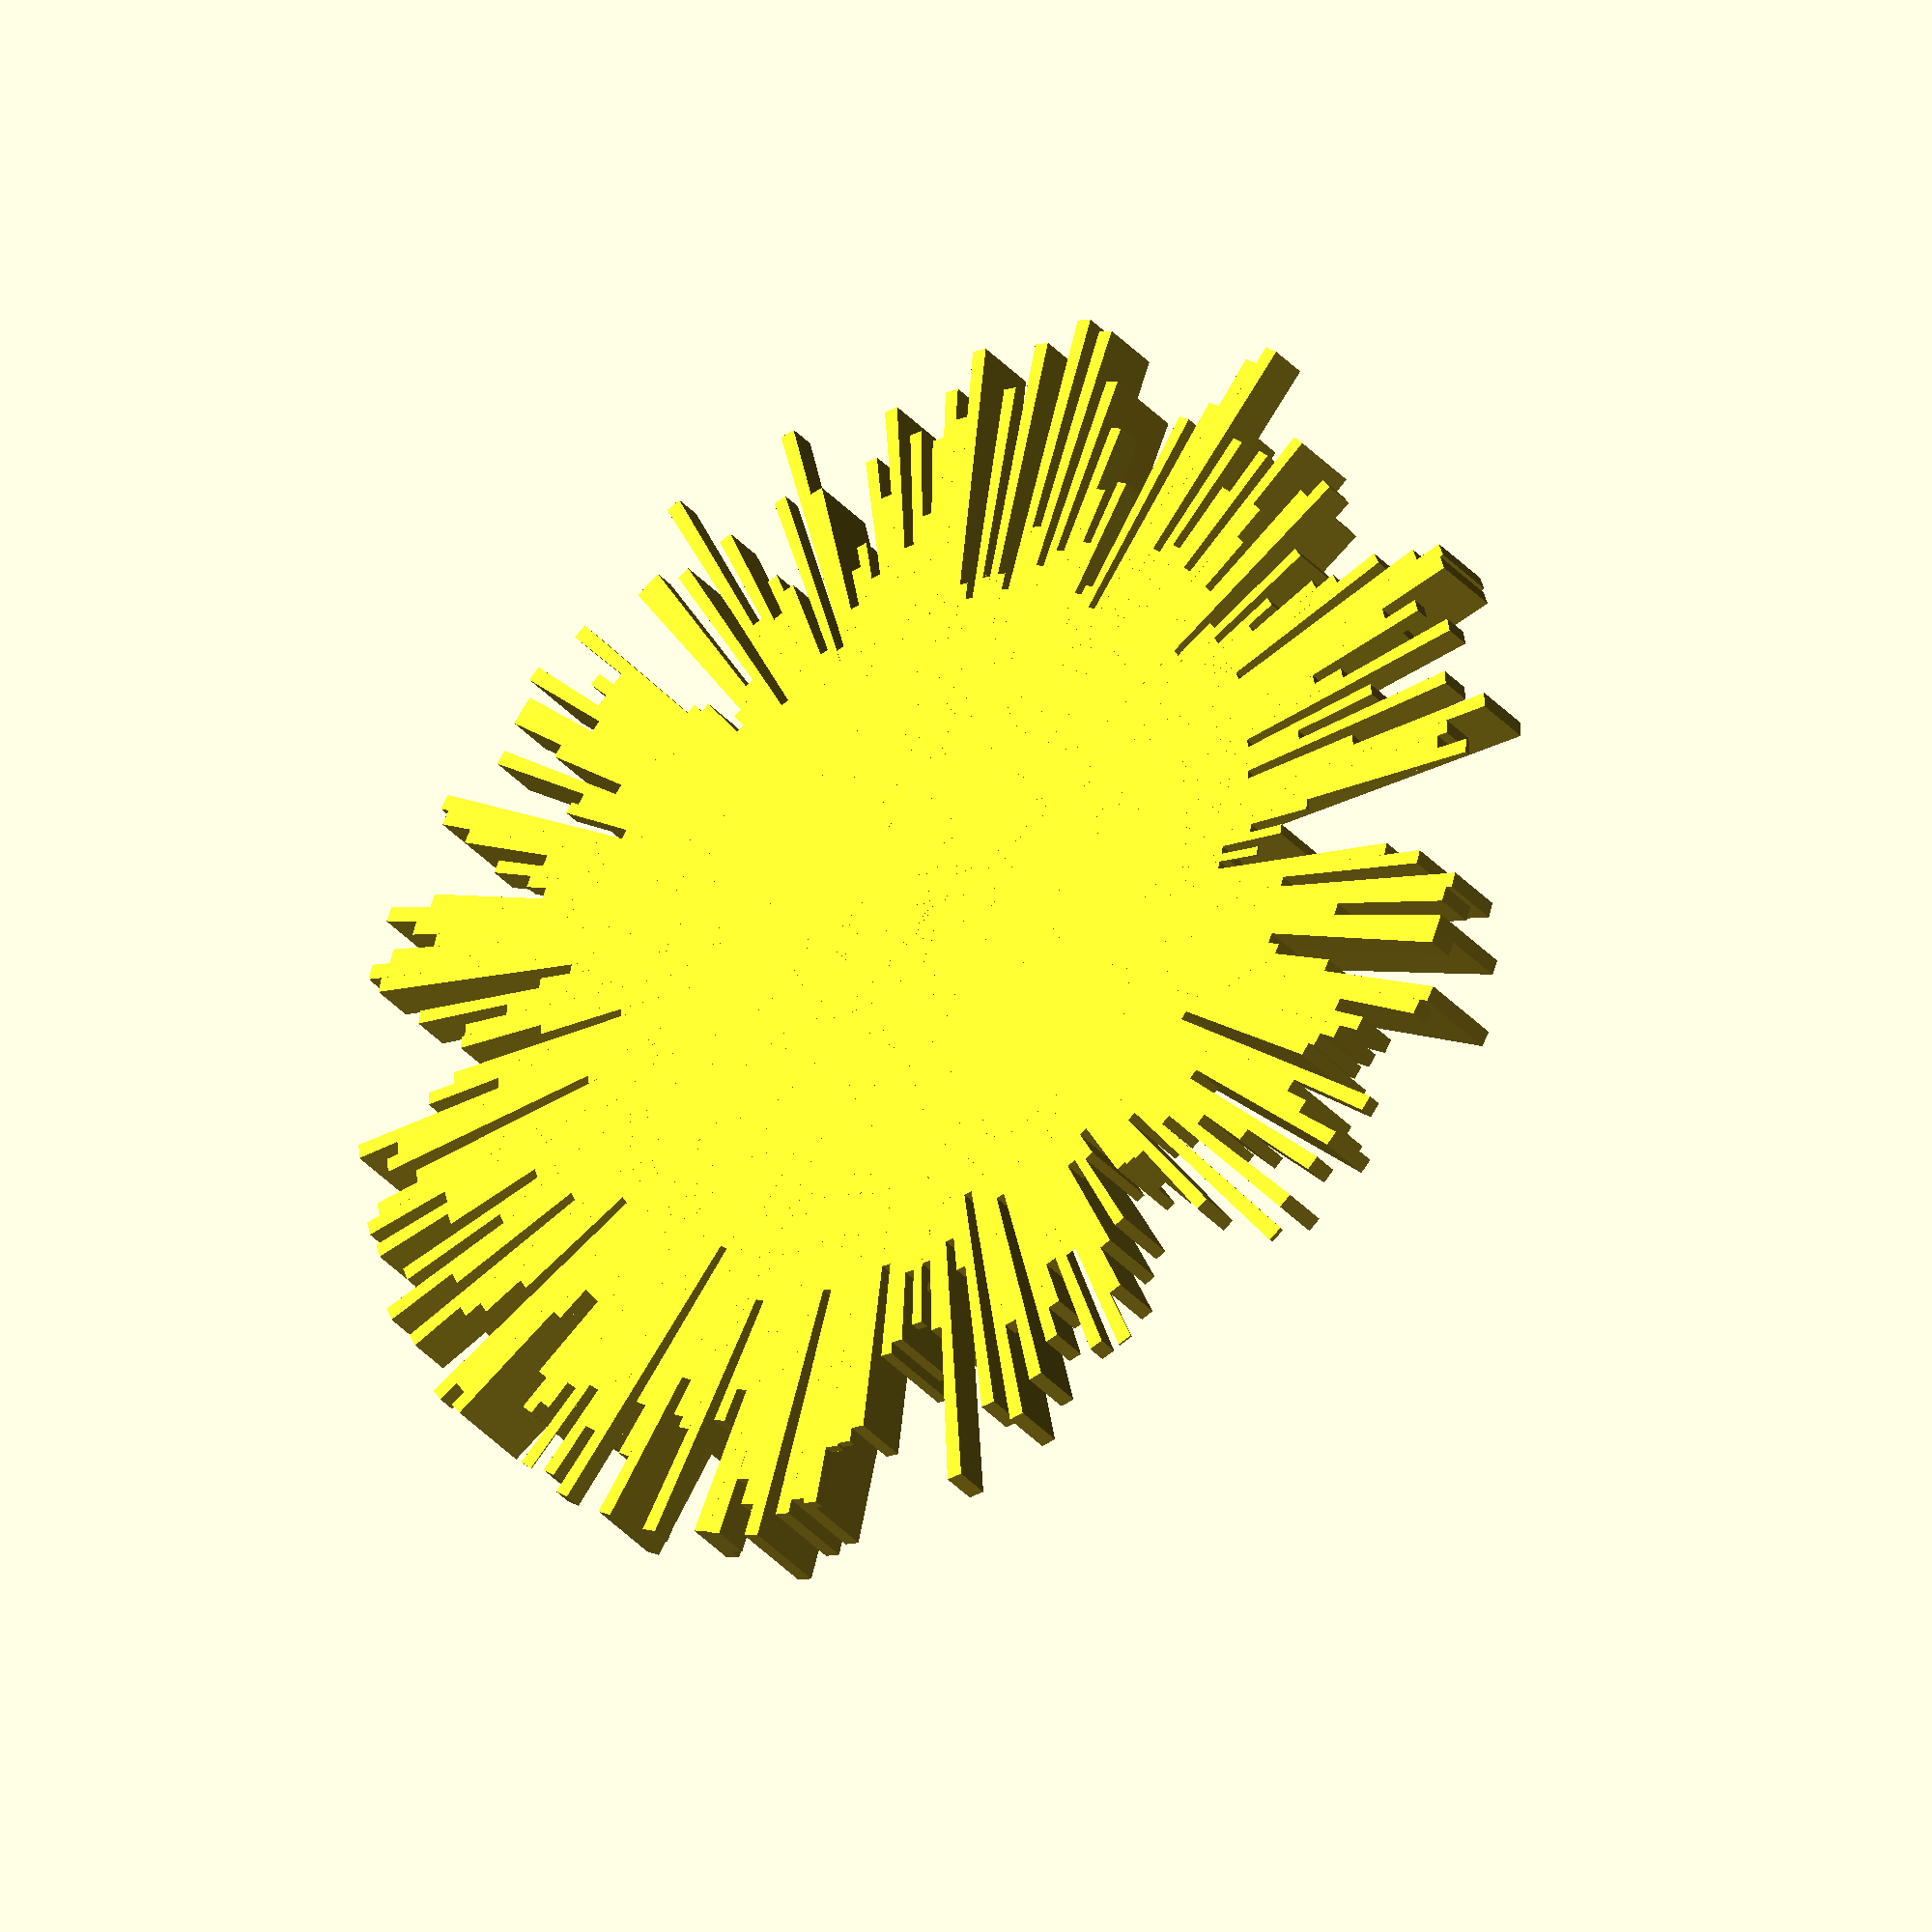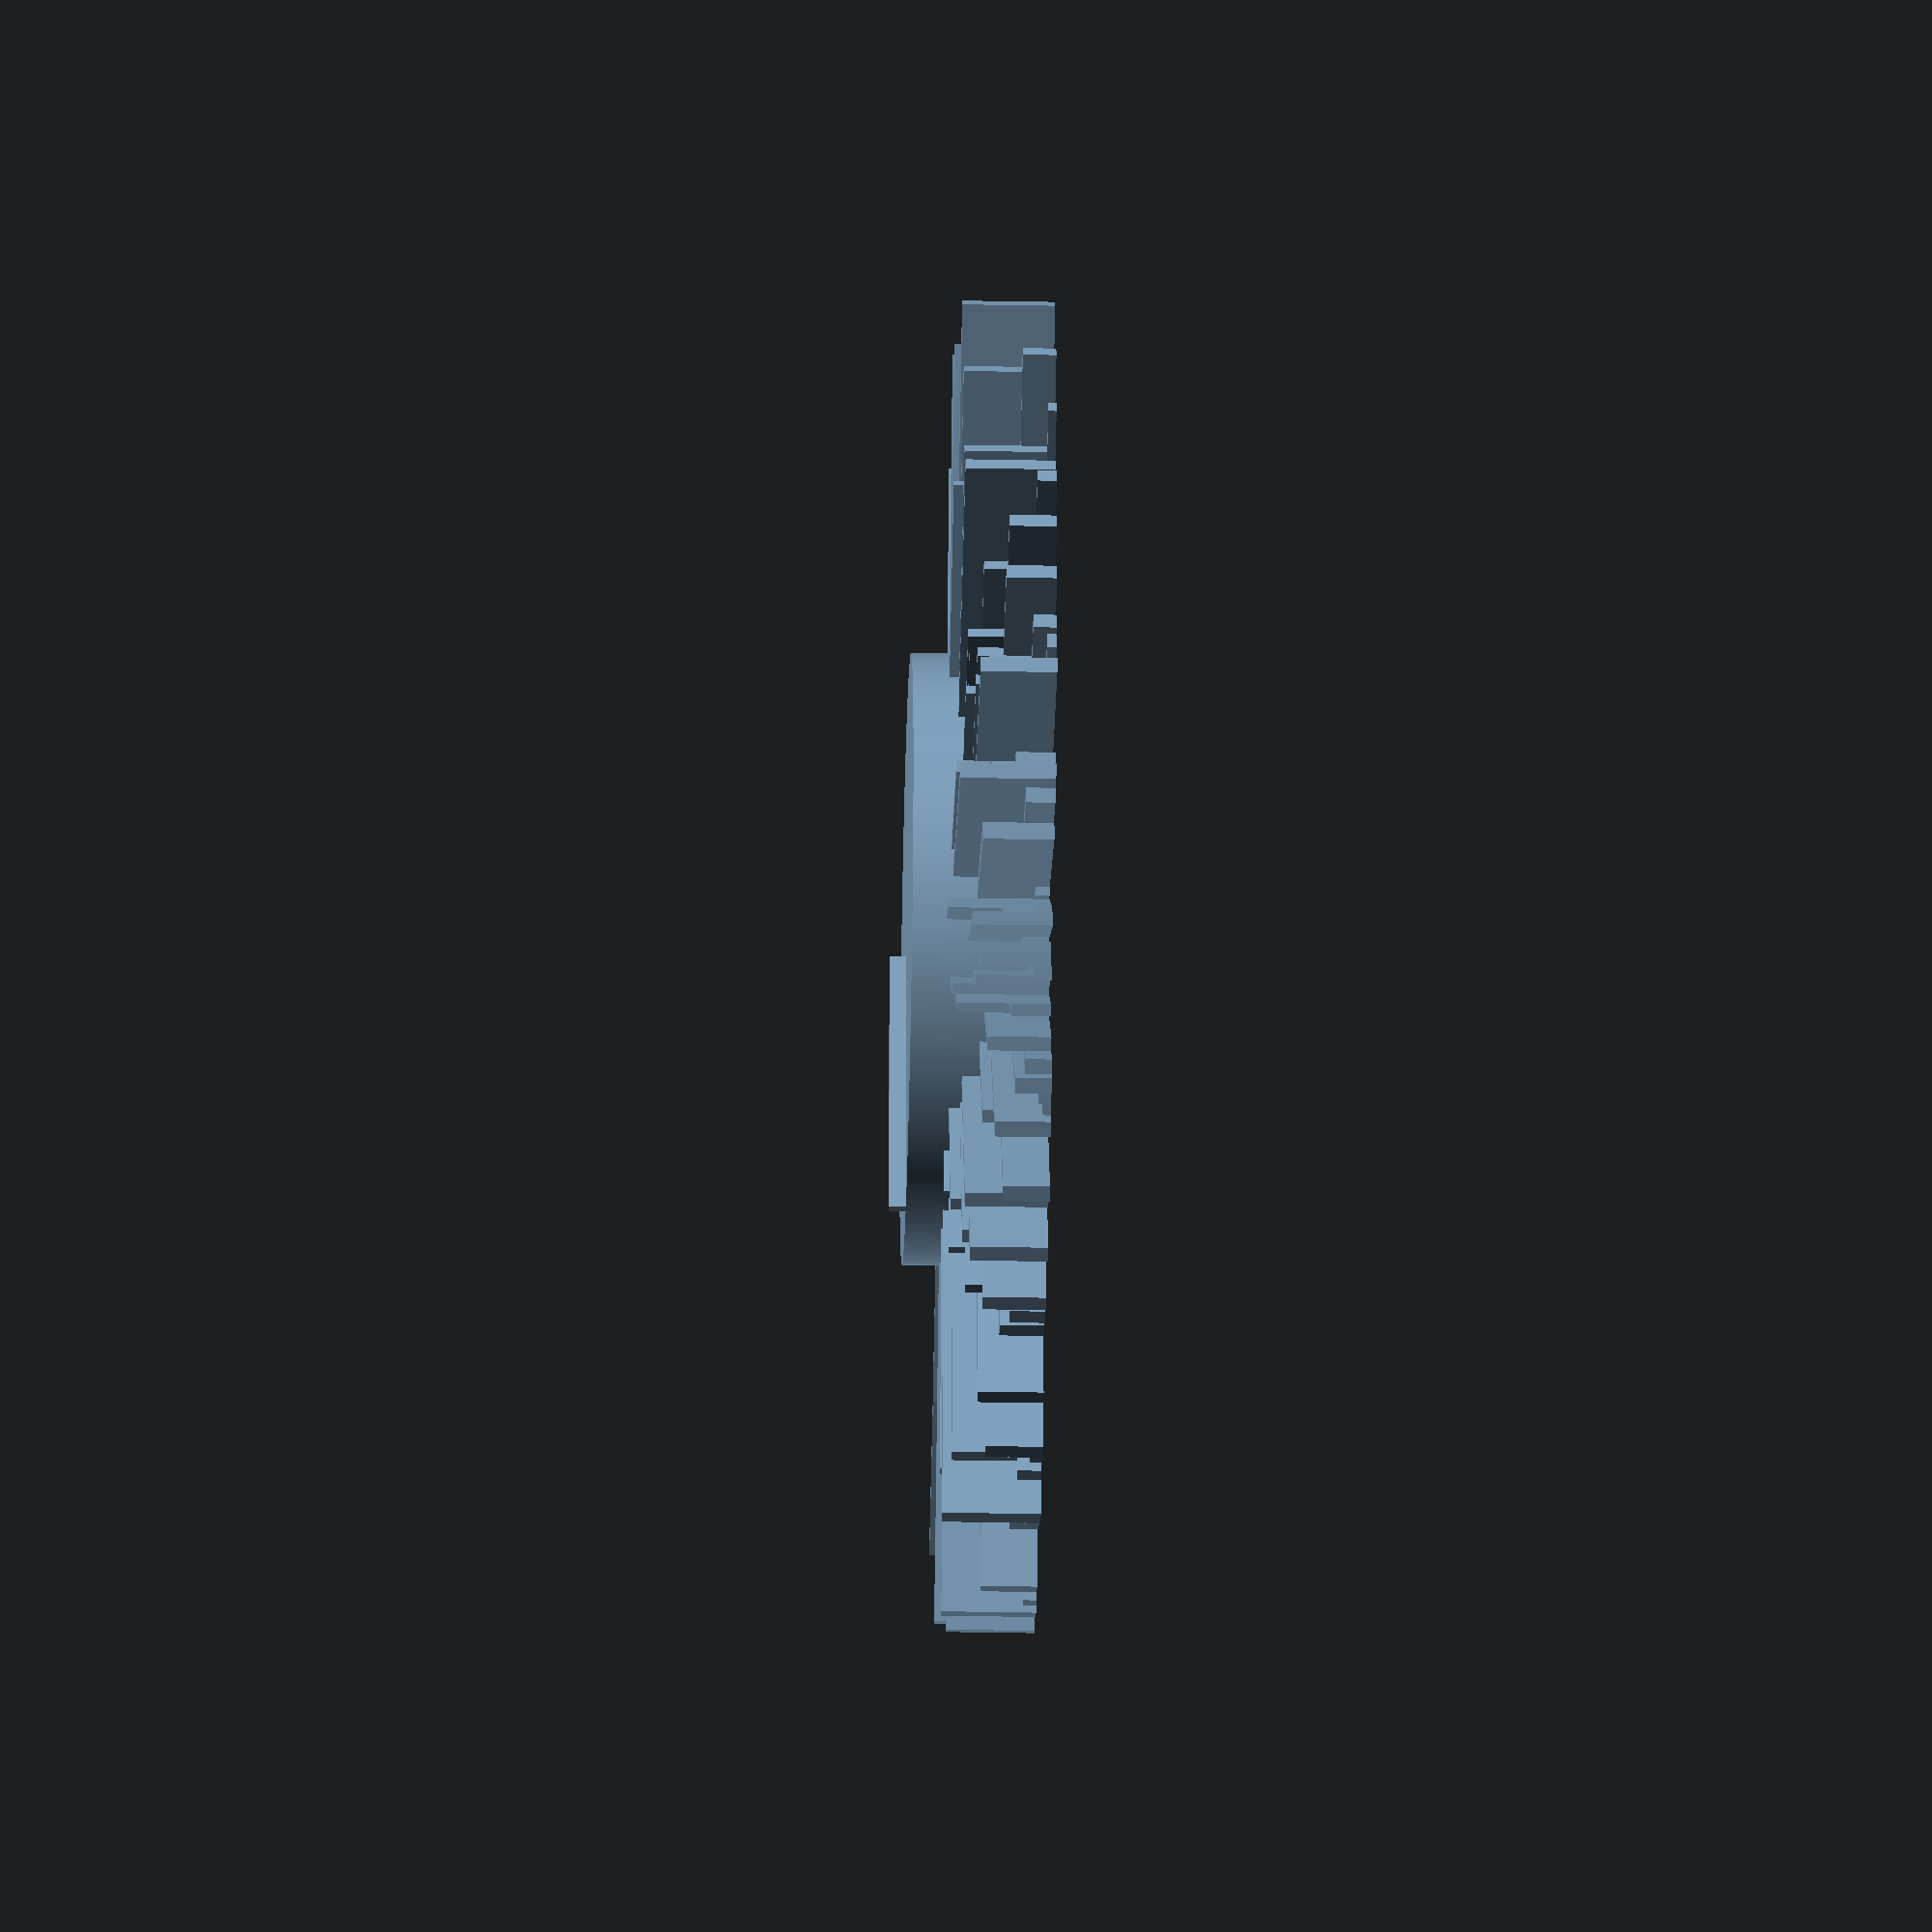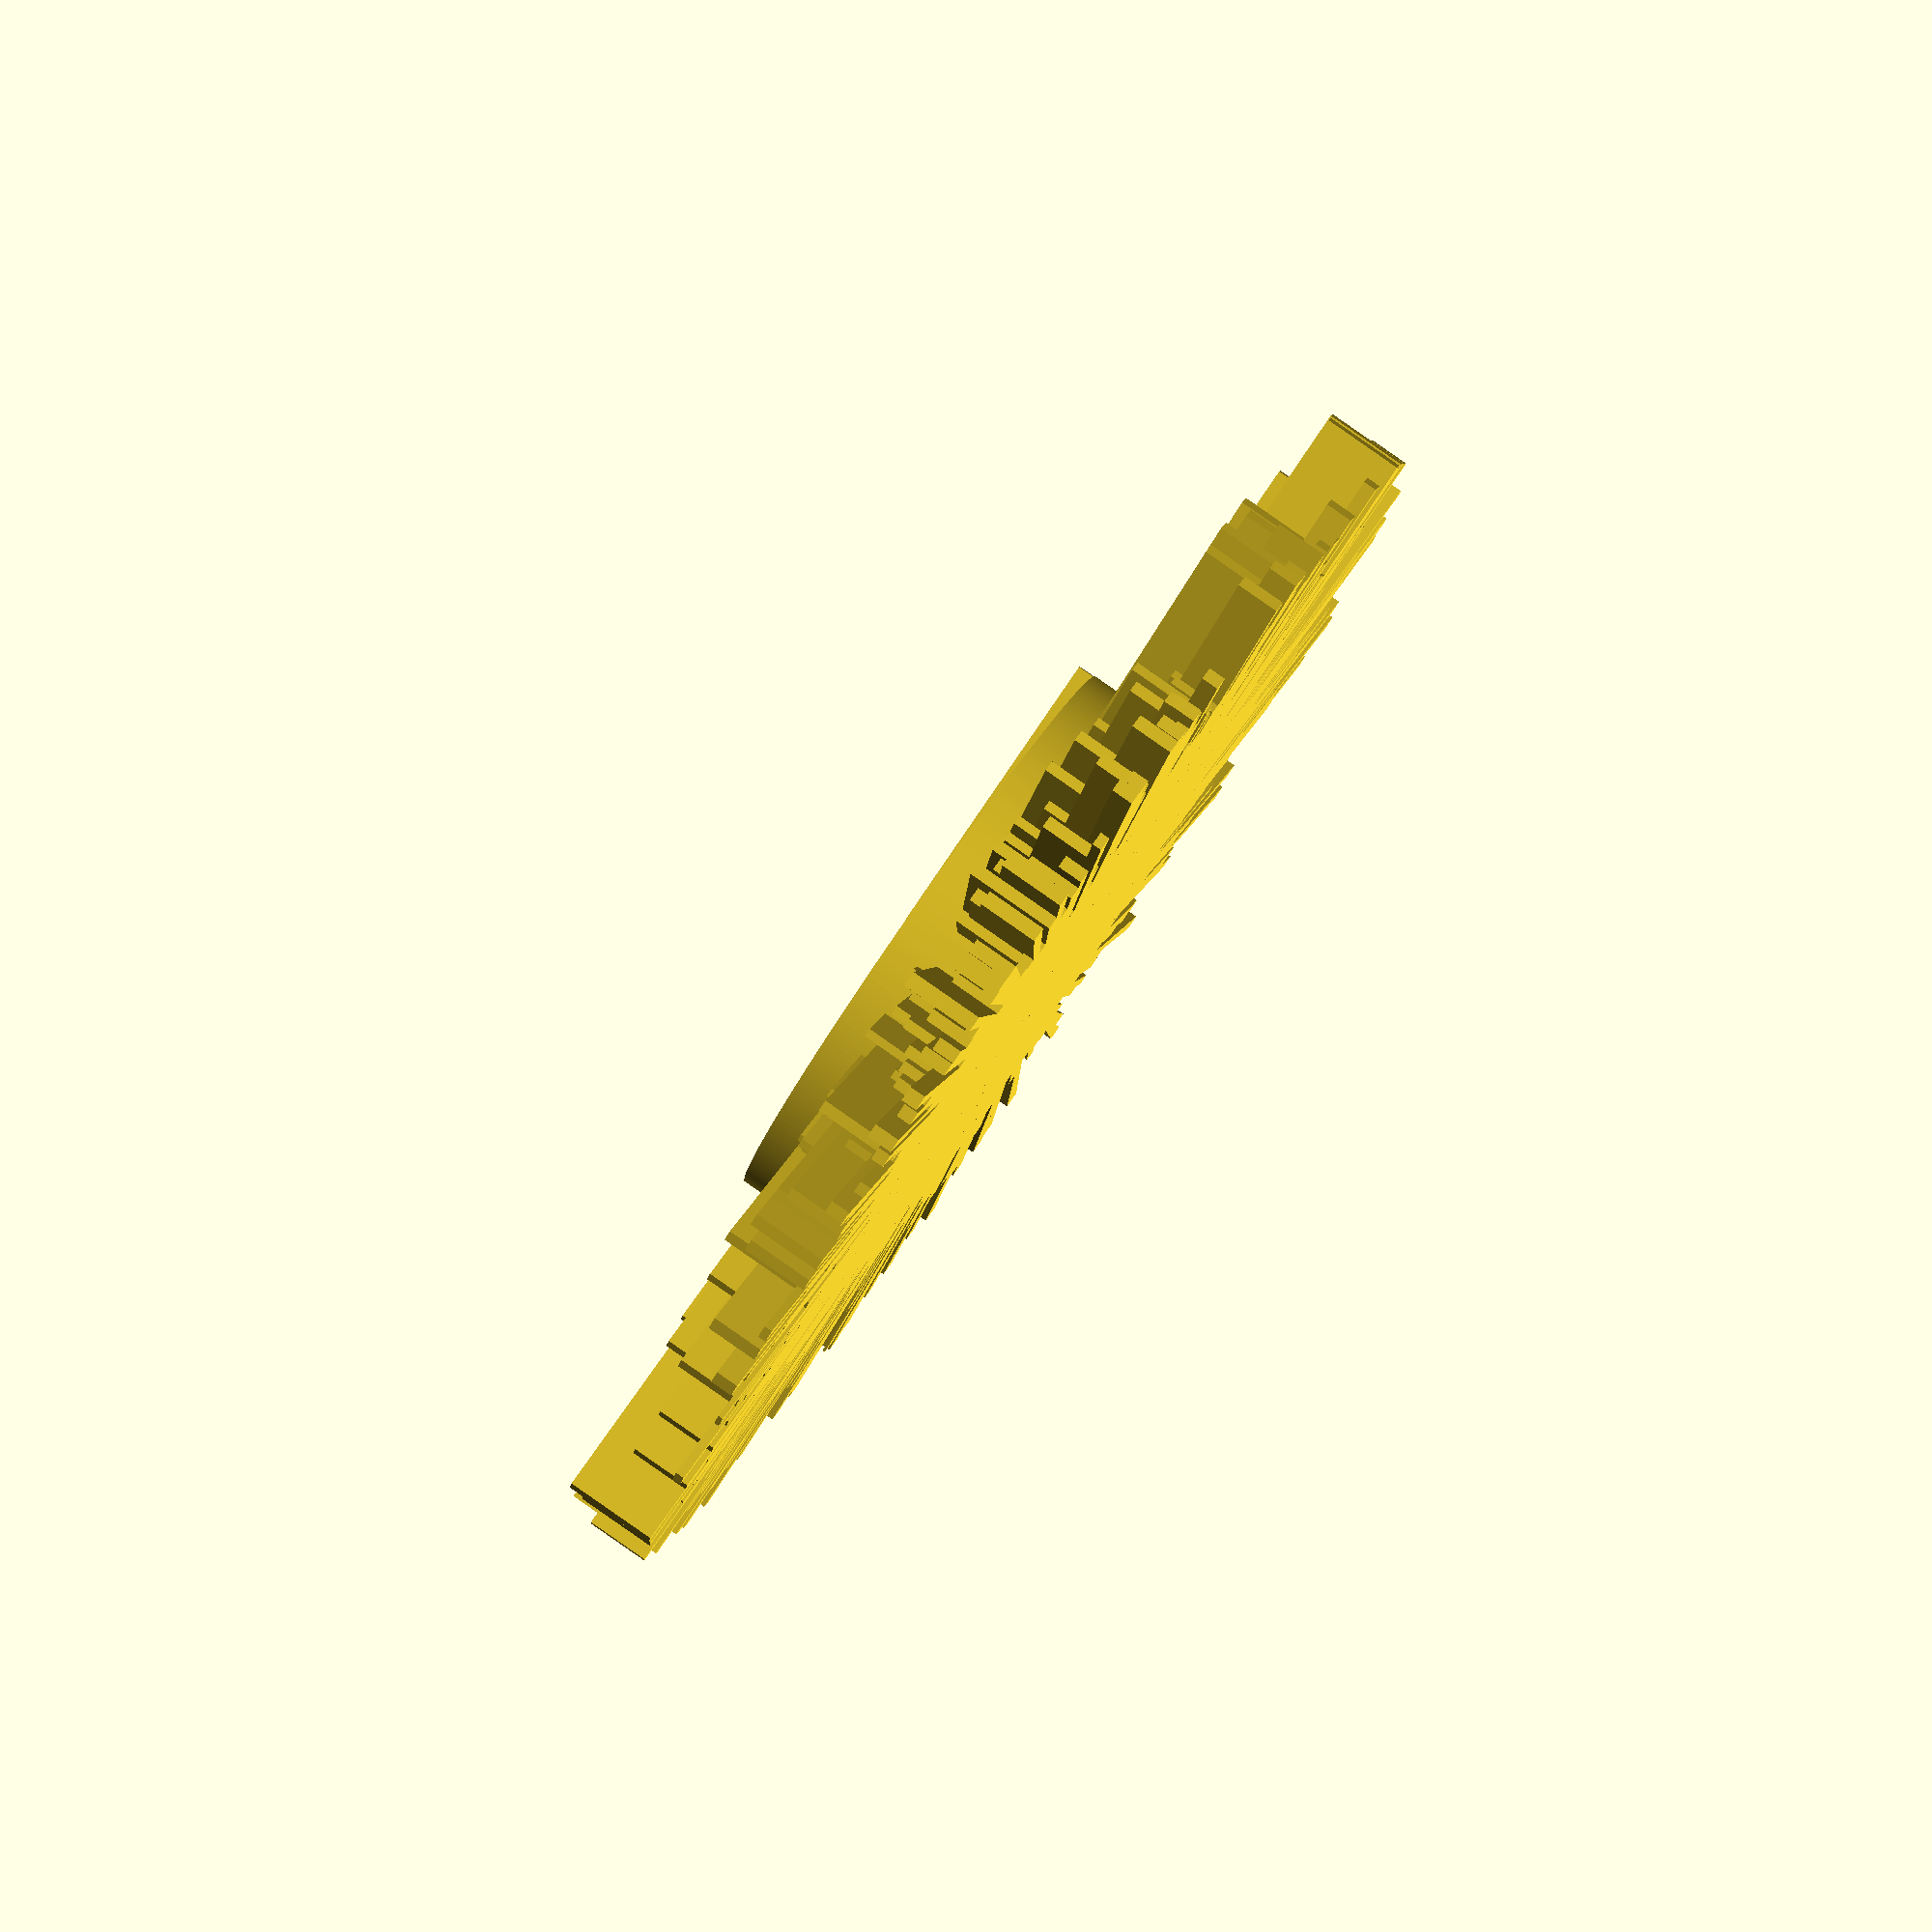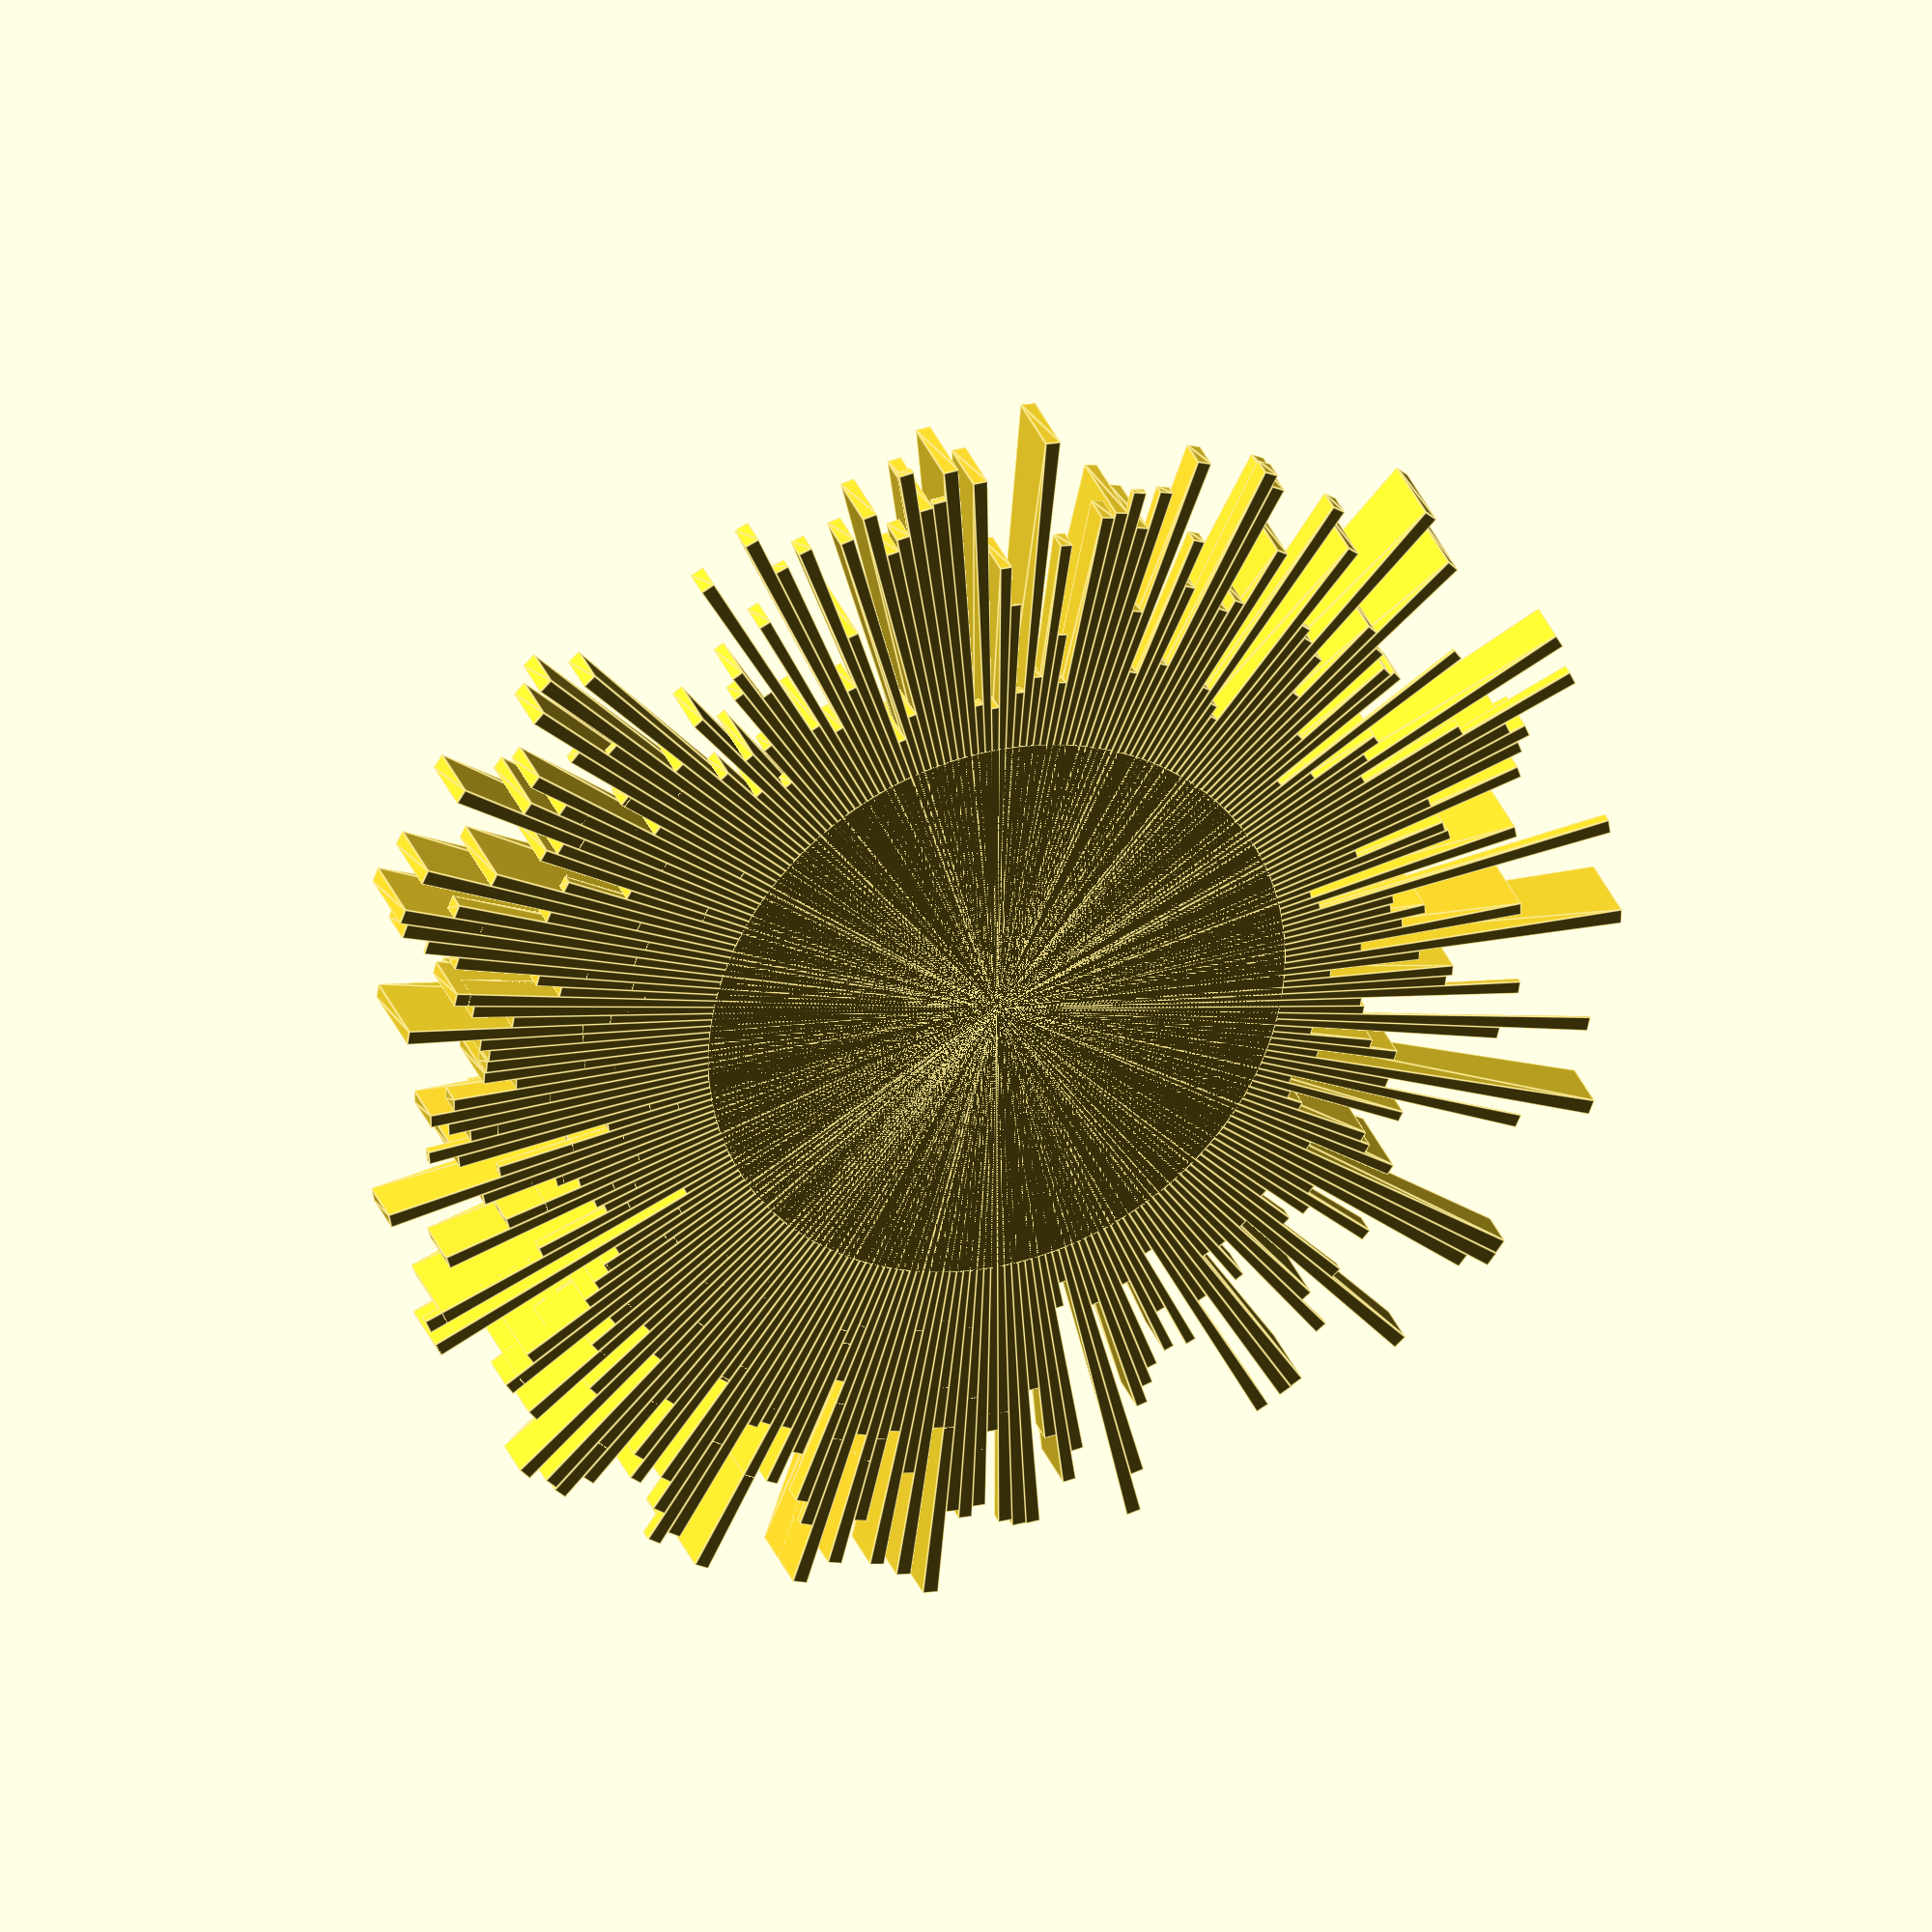
<openscad>
sales =
  [
      263317,
      305101,
      308392,
      307856,
      359596,
      314442,
      324394,
      374846,
      266646,
      254095,
      245233,
      270648,
      232249,
      204038,
      218203,
      222324,
      184240,
      199800,
      211998,
      252840,
      263995,
      262750,
      239856,
      239145,
      264500,
      268017,
      282319,
      929775,
      2664538,
      1085831,
      620180,
      544015,
      582770,
      529770,
      961162,
      883130,
      343733,
      253293,
      277170,
      303817,
      264889,
      246427,
      224327,
      248297,
      233737,
      288363,
      261103,
      254948,
      266470,
      915027,
      3028201,
      1386921,
      855877,
      964775,
      667167,
      557537,
      933037,
      929402,
      242923,
      173531,
      206632,
      211335,
      198372,
      176290,
      162031,
      139138,
      166346,
      211113,
      234799,
      204863,
      188458,
      164529,
      181487,
      159170,
      194362,
      172945,
      152714,
      163294,
      136611,
      118847,
      129913,
      203816,
      222746,
      190438,
      162051,
      129551,
      140982,
      175783,
      211399,
      187760,
      201299,
      186024,
      161845,
      163106,
      157539,
      206226,
      171566,
      136523,
      123474,
      114519,
      111439,
      111638,
      156038,
      148027,
      142712,
      352959,
      2296972,
      841294,
      430467,
      329134,
      832092,
      576171,
      151224,
      108525,
      103504,
      103976,
      150066,
      134560,
      120515,
      138651,
      115966,
      138319,
      141220,
      175773,
      196043,
      168905,
      176419,
      137342,
      129429,
      122818,
      173255,
      168266,
      155485,
      149467,
      134171,
      118286,
      112400,
      149942,
      149435,
      173296,
      127621,
      120576,
      111973,
      108481,
      129171,
      171243,
      150299,
      134300,
      124080,
      112037,
      141215,
      185602,
      197510,
      210150,
      202064,
      178149,
      152999,
      151597,
      189164,
      215335,
      178935,
      166428,
      127626,
      149747,
      119151,
      144609,
      170016,
      136727,
      147054,
      187964,
      124275,
      118858,
      149049,
      288951,
      112413,
      106747,
      121953,
      221865,
      157204,
      160375,
      155077,
      131140,
      143939,
      127620,
      93989,
      100420,
      139141,
      164471,
      123827,
      127411,
      120756,
      122982,
      116913,
      158538,
      136136,
      162754,
      140248,
      119804,
      129425,
      118368,
      157017,
      176423,
      129479,
      581335,
      2542529,
      906174,
      538374,
      547079,
      991058,
      735207,
      277127,
      198273,
      179567,
      189004,
      222254,
      192061,
      192967,
      172312,
      156781,
      304117,
      221195,
      221176,
      247638,
      235287,
      460814,
      2579460,
      1190355,
      705610,
      590540,
      914584,
      519546,
      426153,
      360606,
      337335,
      323483,
      861981,
      667497,
      246442,
      181908,
      149301,
      156783,
      153623,
      185093,
      224820,
      228262,
      240201,
      211721,
      214396,
      203948,
      233121,
      336441,
      253478,
      250857,
      229315,
      230149,
      277948,
      337902,
      348239,
      316901,
      248576,
      231242,
      215877,
      208784,
      265148,
      276061,
      276993,
      247437,
      279434,
      234596,
      194660,
      268151,
      366848,
      468371,
      2131720,
      958746,
      682940,
      517621,
      598627,
      633945,
      477074,
      308469,
      247339,
      261068,
      285441,
      364623,
      452242,
      356654,
      359582,
      335276,
      256121,
      276969,
      417867,
      487675,
      405995,
      396815,
      351516,
      325093,
      275004,
      379157,
      373755,
      313104,
      354368,
      324309,
      322067,
      366462,
      630380,
      566855,
      504100,
      439752,
      426399,
      413264,
      473439,
      659216,
      759094,
      719773,
      650820,
      696984,
      667264,
      719238,
      944771,
      969709,
      864925,
      894198,
      685826,
      553503,
      661642,
      823165,
      815242,
      631519,
      686319,
      558708,
      1339566,
      930653,
      1130502,
      2894717,
      1339384,
      1322718,
      1636207,
      1293760,
      1415941,
      1654354,
      1915474,
      1757564,
      1681547,
      1647371,
      1633761,
      1613274,
      1877256,
      2169043,
      1880759,
      1695834,
      1421655,
      1215853,
      1075721,
      1036705,
      967305,
      365461,
      301942,
      484657,
      518817,
      406511,
      355000,
      403593,
      373424,
      339789
  ];



conversion = 
    [
      2.12,
      2.12,
      2.21,
      2.31,
      2.38,
      2.16,
      2.16,
      1.81,
      1.98,
      1.89,
      1.97,
      2.32,
      2.06,
      1.99,
      2.21,
      2.12,
      1.96,
      2.21,
      2.08,
      2.15,
      1.83,
      2.01,
      1.94,
      1.62,
      2.01,
      1.97,
      1.60,
      4.78,
      6.66,
      5.24,
      4.41,
      4.37,
      4.48,
      3.84,
      3.97,
      5.45,
      2.79,
      2.41,
      2.65,
      2.57,
      2.32,
      2.29,
      2.15,
      2.17,
      1.85,
      1.96,
      2.00,
      1.84,
      1.62,
      5.03,
      7.17,
      5.74,
      5.44,
      4.90,
      4.18,
      4.19,
      4.47,
      6.40,
      2.49,
      1.98,
      2.09,
      1.61,
      1.97,
      2.03,
      1.93,
      1.81,
      2.23,
      2.56,
      2.09,
      2.46,
      2.42,
      2.43,
      1.93,
      2.32,
      2.48,
      2.23,
      1.99,
      2.19,
      2.15,
      2.14,
      2.29,
      2.41,
      2.14,
      2.25,
      2.16,
      2.09,
      1.75,
      2.42,
      2.78,
      2.47,
      2.49,
      2.58,
      2.25,
      1.87,
      2.39,
      2.76,
      2.29,
      2.04,
      2.03,
      1.99,
      2.00,
      2.15,
      2.49,
      2.16,
      2.03,
      4.51,
      6.90,
      6.12,
      5.17,
      4.33,
      4.62,
      5.48,
      2.06,
      1.75,
      1.71,
      1.87,
      2.31,
      1.93,
      1.91,
      2.08,
      2.08,
      1.80,
      2.58,
      2.91,
      2.75,
      2.90,
      2.83,
      2.49,
      2.54,
      2.39,
      3.01,
      2.51,
      2.61,
      2.54,
      2.45,
      2.41,
      2.54,
      2.66,
      2.46,
      1.96,
      2.17,
      2.16,
      2.33,
      2.49,
      2.64,
      2.92,
      2.55,
      2.45,
      2.49,
      2.36,
      3.13,
      3.45,
      3.37,
      3.54,
      3.56,
      3.20,
      3.02,
      3.24,
      3.50,
      3.02,
      2.96,
      2.99,
      2.57,
      1.99,
      2.71,
      2.89,
      3.28,
      0.91,
      2.70,
      2.43,
      2.58,
      2.75,
      2.98,
      3.32,
      2.03,
      1.81,
      2.35,
      1.81,
      2.61,
      2.71,
      2.53,
      2.27,
      2.32,
      2.43,
      2.27,
      2.38,
      2.58,
      2.49,
      2.26,
      2.35,
      2.01,
      1.99,
      2.10,
      2.40,
      2.08,
      1.64,
      1.86,
      1.74,
      1.83,
      1.76,
      1.98,
      1.91,
      1.64,
      4.95,
      6.96,
      5.64,
      5.07,
      4.79,
      4.29,
      5.54,
      3.00,
      2.48,
      2.52,
      2.53,
      2.71,
      2.32,
      2.36,
      1.97,
      2.05,
      1.40,
      2.00,
      2.17,
      2.21,
      2.24,
      3.96,
      6.78,
      6.36,
      5.63,
      4.58,
      4.34,
      3.99,
      4.02,
      3.73,
      3.79,
      3.66,
      4.50,
      5.07,
      2.58,
      1.78,
      1.66,
      1.86,
      1.93,
      1.99,
      2.29,
      2.20,
      2.29,
      2.15,
      1.67,
      2.19,
      2.19,
      1.52,
      1.87,
      1.92,
      1.97,
      2.13,
      2.43,
      2.45,
      2.53,
      2.41,
      2.15,
      1.98,
      2.03,
      2.07,
      2.25,
      2.22,
      2.26,
      2.04,
      2.17,
      1.59,
      1.83,
      2.12,
      1.67,
      3.37,
      5.67,
      3.72,
      3.41,
      3.23,
      3.15,
      2.56,
      2.66,
      1.97,
      1.78,
      1.74,
      2.01,
      2.16,
      1.64,
      2.02,
      2.21,
      2.03,
      2.01,
      2.10,
      2.43,
      2.14,
      1.79,
      2.04,
      2.02,
      1.42,
      1.87,
      2.23,
      1.42,
      1.77,
      1.70,
      1.89,
      1.88,
      2.00,
      2.35,
      2.01,
      2.19,
      2.30,
      2.19,
      1.89,
      2.24,
      2.45,
      2.19,
      2.41,
      2.19,
      2.25,
      2.05,
      2.29,
      2.45,
      2.13,
      2.28,
      2.64,
      2.40,
      2.33,
      2.50,
      2.74,
      2.37,
      2.54,
      2.61,
      1.94,
      2.71,
      3.02,
      3.10,
      5.31,
      4.31,
      4.81,
      4.41,
      4.89,
      5.63,
      5.63,
      5.34,
      5.99,
      6.16,
      6.12,
      5.59,
      6.36,
      6.56,
      6.09,
      6.51,
      6.12,
      5.94,
      5.01,
      5.01,
      4.39,
      3.80,
      2.26,
      2.17,
      2.34,
      2.32,
      2.07,
      1.78,
      1.65,
      1.89,
      2.18
  ];













echo("HELLO");
angle = 360 / 265;
for (i = [0:364]) {
    echo(i);
    angleStart = angle * i;
    angleEnd = angleStart + angle + 0.01;
    h = rands(0,6,1)[0];
    length = rands(20,40,1)[0];
    linear_extrude(height = h, center = false, convexity = 10, twist = 0)
    
    polygon(points=[
        [0,0],
        [sin(angleStart) * length, cos(angleStart) * length],
        [sin(angleEnd) * length, cos(angleEnd) * length]
    ], 
    paths=[[0,1,2]]);
    
}

cylinder(h = 8, r=18, $fn=360);
translate([-0.25,0,8])
cube(size=[0.5,18,1]);

</openscad>
<views>
elev=213.0 azim=219.7 roll=326.5 proj=o view=wireframe
elev=220.8 azim=5.7 roll=91.3 proj=o view=wireframe
elev=275.5 azim=279.5 roll=124.9 proj=o view=wireframe
elev=148.0 azim=225.7 roll=18.9 proj=o view=edges
</views>
